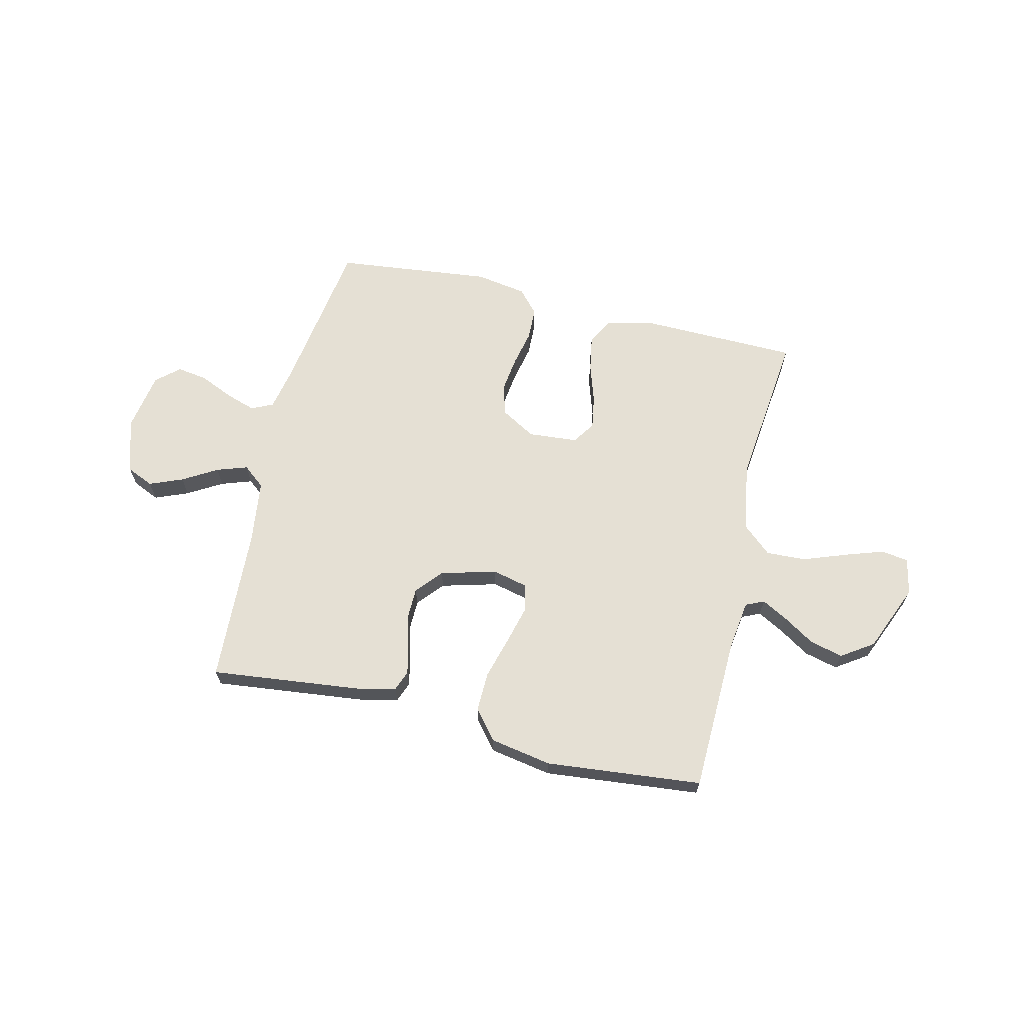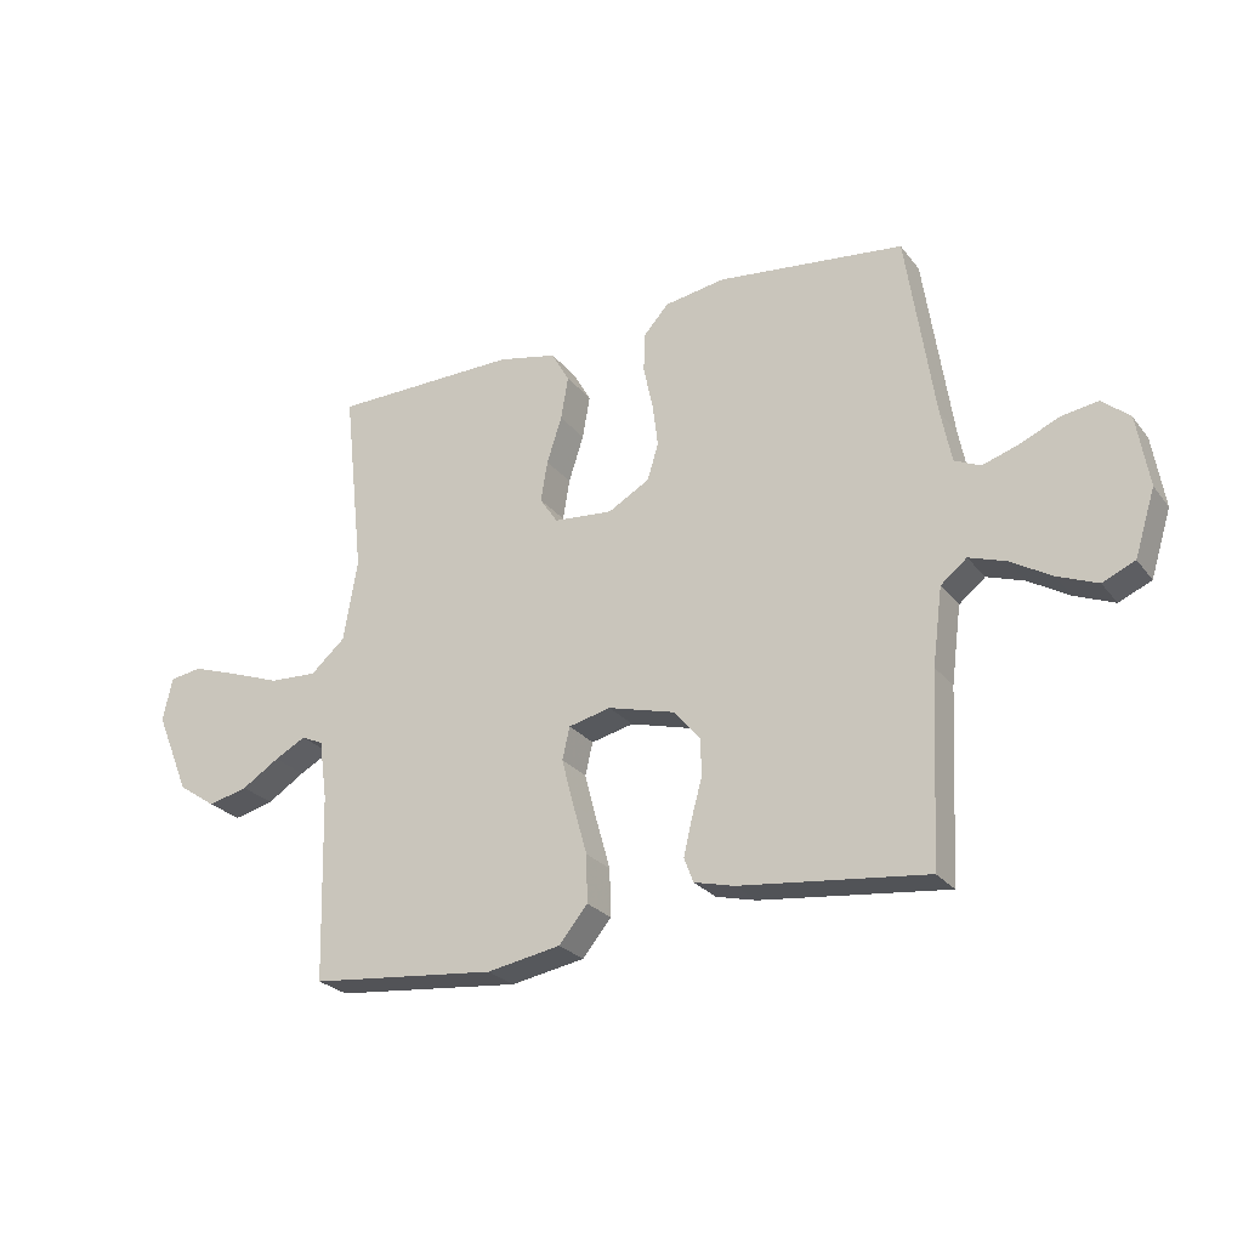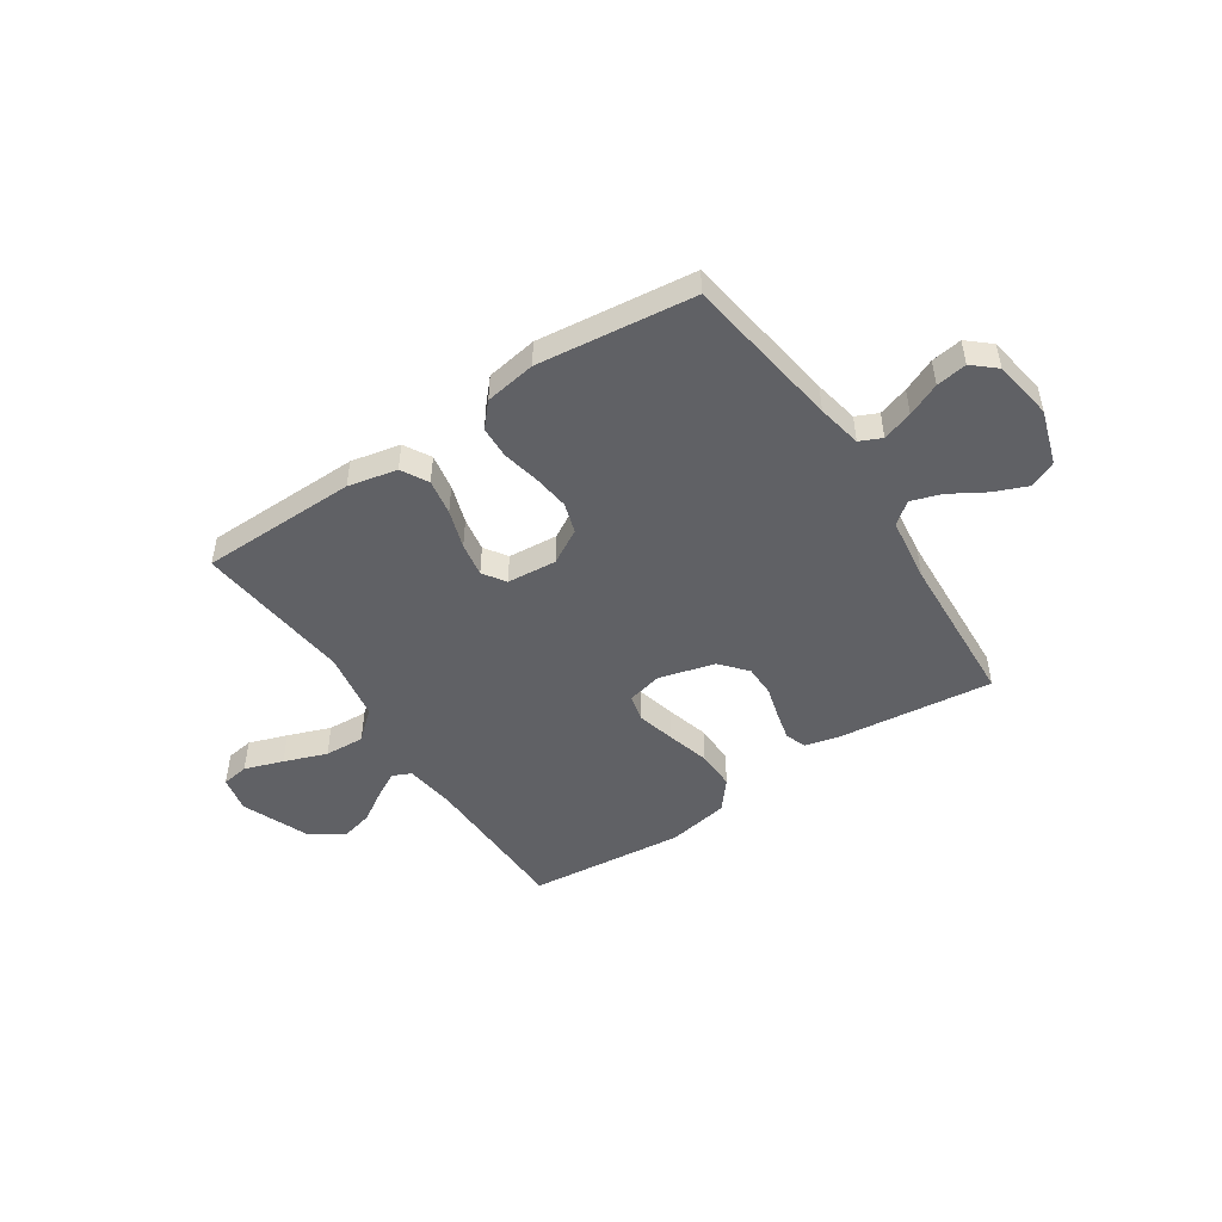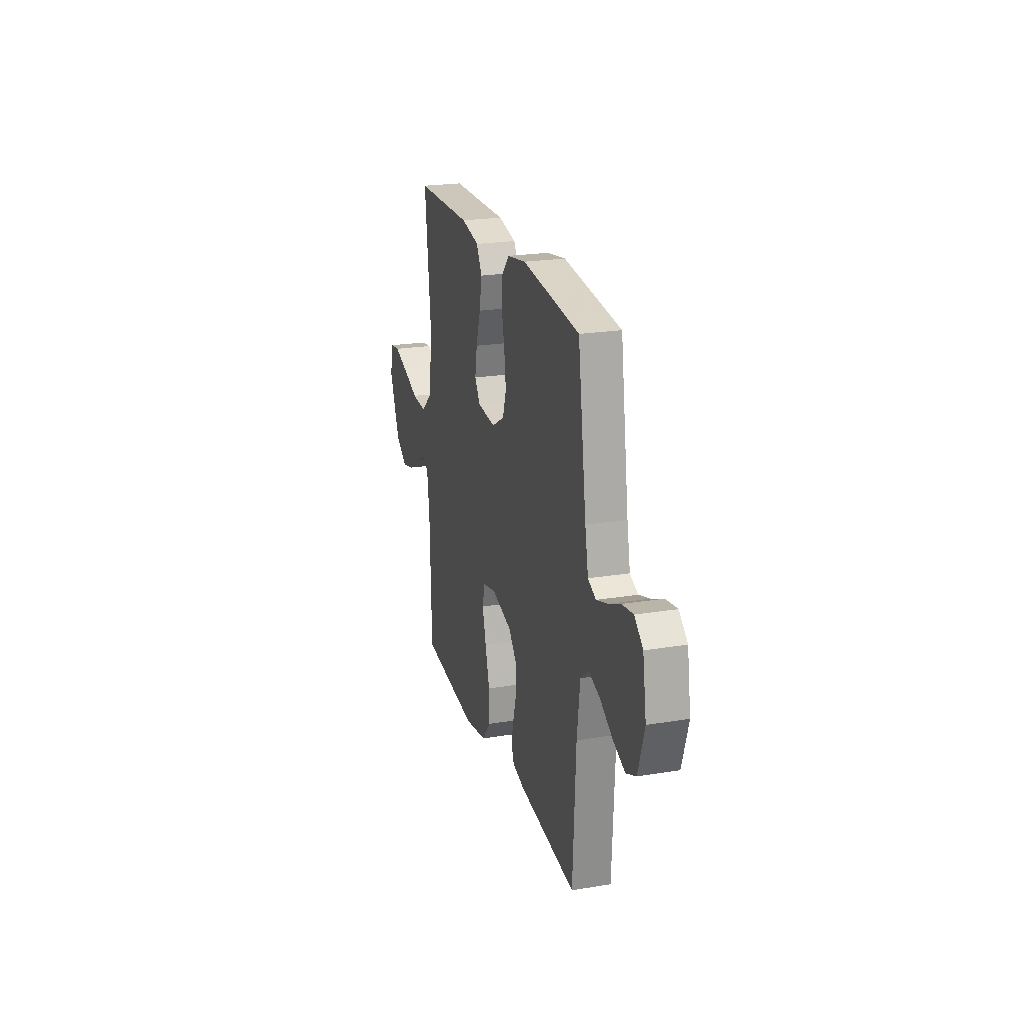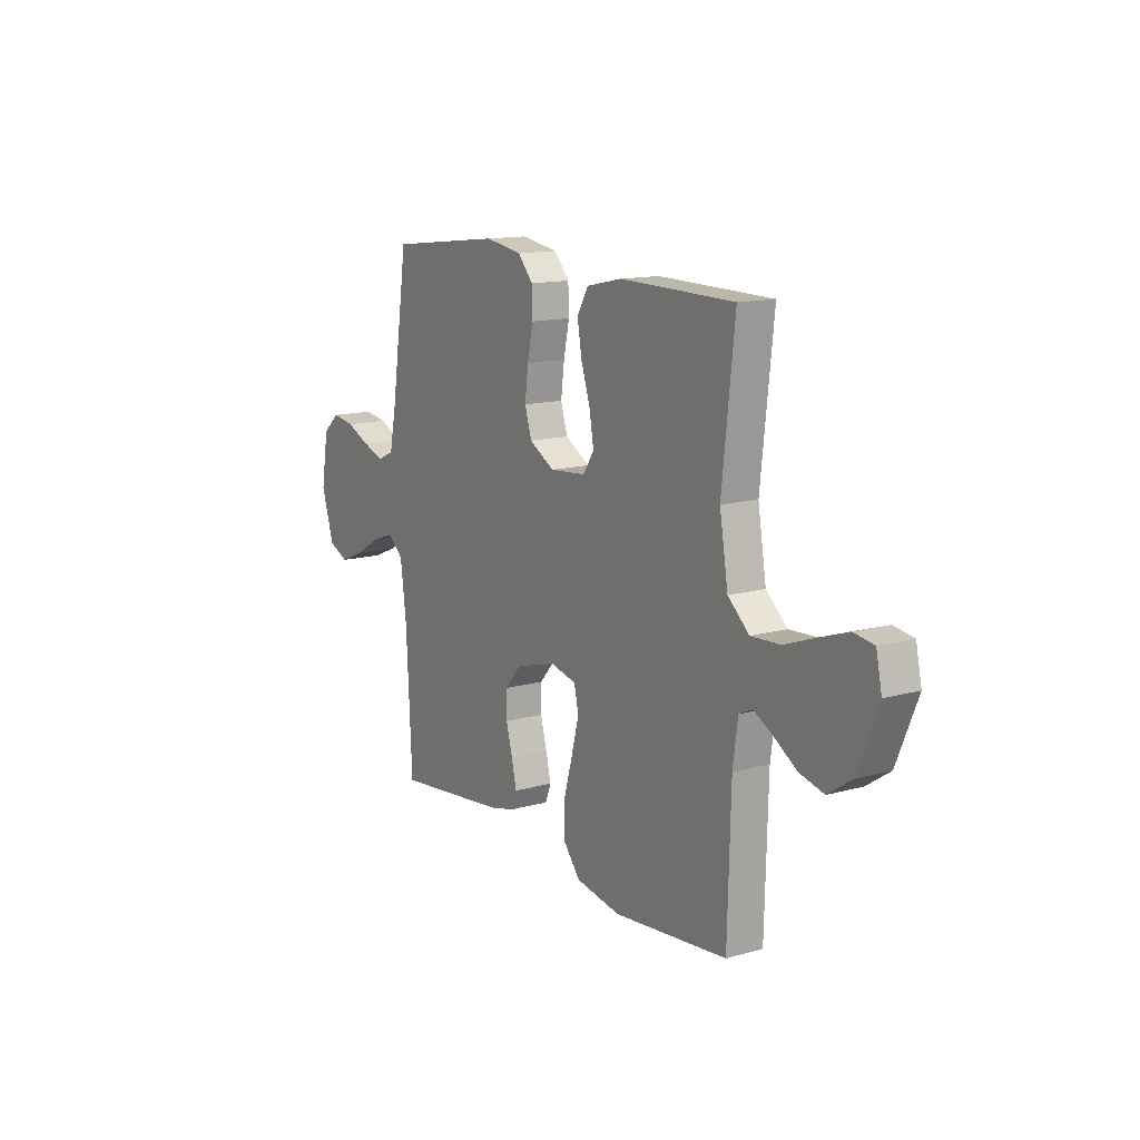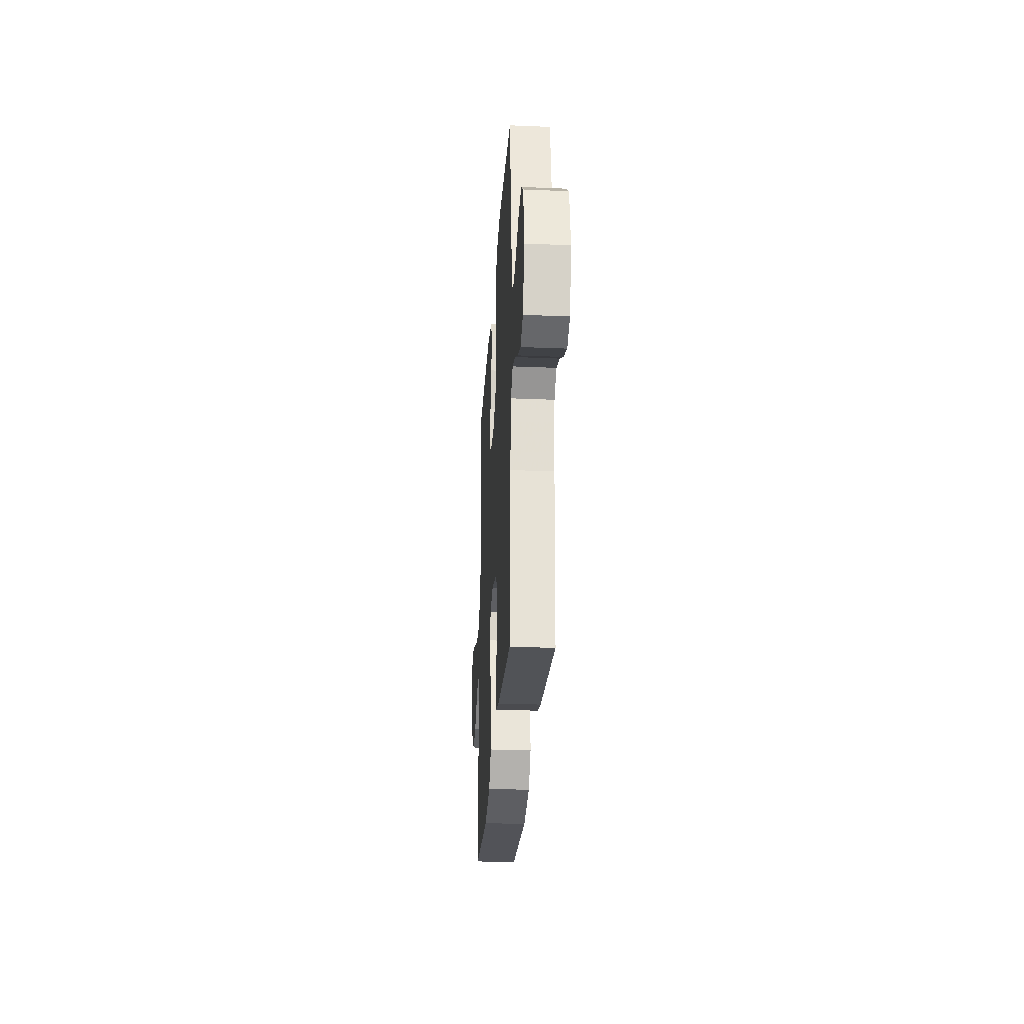
<metadata>
{"format":"obj","ext":"obj","renderer":"f3d","projection":"perspective","resolution":1024,"background":"white","views":[{"elev":65.7,"azim":-166.6,"up":"+Y"},{"elev":-25.3,"azim":28.7,"up":"+Z"},{"elev":-48.8,"azim":33.4,"up":"+Y"},{"elev":22.4,"azim":74.1,"up":"+Z"},{"elev":13.5,"azim":-122.2,"up":"+Z"},{"elev":-28.3,"azim":86.4,"up":"+Z"}]}
</metadata>
<code>
v 0.5 0.07 -0.5
v 0.2 0.07 -0.466
v 0.136 0.07 -0.45
v 0.121 0.07 -0.411
v 0.134 0.07 -0.355
v 0.151 0.07 -0.293
v 0.15 0.07 -0.233
v 0.107 0.07 -0.183
v 0 0.07 -0.154
v -0.068 0.07 -0.17
v -0.08 0.07 -0.222
v -0.061 0.07 -0.295
v -0.038 0.07 -0.377
v -0.036 0.07 -0.453
v -0.082 0.07 -0.509
v -0.2 0.07 -0.53
v -0.5 0.07 -0.5
v -0.508 0.07 -0.2
v -0.521 0.07 -0.106
v -0.556 0.07 -0.09
v -0.606 0.07 -0.117
v -0.666 0.07 -0.155
v -0.73 0.07 -0.171
v -0.791 0.07 -0.13
v -0.845 0.07 0
v -0.83 0.07 0.07
v -0.778 0.07 0.078
v -0.704 0.07 0.053
v -0.622 0.07 0.023
v -0.545 0.07 0.019
v -0.489 0.07 0.068
v -0.467 0.07 0.2
v -0.5 0.07 0.5
v -0.2 0.07 0.505
v -0.106 0.07 0.485
v -0.077 0.07 0.434
v -0.089 0.07 0.365
v -0.113 0.07 0.291
v -0.124 0.07 0.226
v -0.095 0.07 0.183
v 0 0.07 0.175
v 0.066 0.07 0.213
v 0.084 0.07 0.271
v 0.075 0.07 0.341
v 0.06 0.07 0.411
v 0.062 0.07 0.473
v 0.102 0.07 0.518
v 0.2 0.07 0.534
v 0.5 0.07 0.5
v 0.545 0.07 0.2
v 0.562 0.07 0.115
v 0.604 0.07 0.096
v 0.662 0.07 0.115
v 0.725 0.07 0.143
v 0.784 0.07 0.152
v 0.828 0.07 0.114
v 0.847 0.07 0
v 0.814 0.07 -0.105
v 0.762 0.07 -0.128
v 0.698 0.07 -0.102
v 0.632 0.07 -0.063
v 0.573 0.07 -0.043
v 0.531 0.07 -0.077
v 0.515 0.07 -0.2
v 0.5 0 -0.5
v 0.2 0 -0.466
v 0.136 0 -0.45
v 0.121 0 -0.411
v 0.134 0 -0.355
v 0.151 0 -0.293
v 0.15 0 -0.233
v 0.107 0 -0.183
v 0 0 -0.154
v -0.068 0 -0.17
v -0.08 0 -0.222
v -0.061 0 -0.295
v -0.038 0 -0.377
v -0.036 0 -0.453
v -0.082 0 -0.509
v -0.2 0 -0.53
v -0.5 0 -0.5
v -0.508 0 -0.2
v -0.521 0 -0.106
v -0.556 0 -0.09
v -0.606 0 -0.117
v -0.666 0 -0.155
v -0.73 0 -0.171
v -0.791 0 -0.13
v -0.845 0 0
v -0.83 0 0.07
v -0.778 0 0.078
v -0.704 0 0.053
v -0.622 0 0.023
v -0.545 0 0.019
v -0.489 0 0.068
v -0.467 0 0.2
v -0.5 0 0.5
v -0.2 0 0.505
v -0.106 0 0.485
v -0.077 0 0.434
v -0.089 0 0.365
v -0.113 0 0.291
v -0.124 0 0.226
v -0.095 0 0.183
v 0 0 0.175
v 0.066 0 0.213
v 0.084 0 0.271
v 0.075 0 0.341
v 0.06 0 0.411
v 0.062 0 0.473
v 0.102 0 0.518
v 0.2 0 0.534
v 0.5 0 0.5
v 0.545 0 0.2
v 0.562 0 0.115
v 0.604 0 0.096
v 0.662 0 0.115
v 0.725 0 0.143
v 0.784 0 0.152
v 0.828 0 0.114
v 0.847 0 0
v 0.814 0 -0.105
v 0.762 0 -0.128
v 0.698 0 -0.102
v 0.632 0 -0.063
v 0.573 0 -0.043
v 0.531 0 -0.077
v 0.515 0 -0.2
f 59 60 61
f 58 59 61
f 57 58 61
f 56 57 61
f 55 56 61
f 54 55 61
f 53 54 61
f 52 53 61 62
f 51 52 62 63
f 48 49 50
f 47 48 50
f 46 47 50
f 45 46 50
f 44 45 50
f 50 51 63
f 44 50 63
f 43 44 63
f 36 37 38
f 35 36 38
f 34 35 38
f 33 34 38
f 32 33 38
f 31 32 38 39
f 30 31 39 40
f 27 28 29
f 26 27 29
f 25 26 29
f 24 25 29
f 23 24 29
f 22 23 29
f 21 22 29
f 20 21 29 30
f 30 40 41
f 20 30 41
f 19 20 41
f 16 17 18
f 15 16 18
f 14 15 18
f 13 14 18
f 12 13 18
f 11 12 18 19
f 4 5 6
f 3 4 6
f 2 3 6
f 1 2 6
f 64 1 6
f 64 6 7
f 64 7 8
f 63 64 8
f 43 63 8
f 42 43 8
f 41 42 8 9
f 10 11 19 41
f 9 10 41
f 125 124 123
f 125 123 122
f 125 122 121
f 125 121 120
f 125 120 119
f 125 119 118
f 125 118 117
f 126 125 117 116
f 127 126 116 115
f 114 113 112
f 114 112 111
f 114 111 110
f 114 110 109
f 114 109 108
f 127 115 114
f 127 114 108
f 127 108 107
f 102 101 100
f 102 100 99
f 102 99 98
f 102 98 97
f 102 97 96
f 103 102 96 95
f 104 103 95 94
f 93 92 91
f 93 91 90
f 93 90 89
f 93 89 88
f 93 88 87
f 93 87 86
f 93 86 85
f 94 93 85 84
f 105 104 94
f 105 94 84
f 105 84 83
f 82 81 80
f 82 80 79
f 82 79 78
f 82 78 77
f 82 77 76
f 83 82 76 75
f 70 69 68
f 70 68 67
f 70 67 66
f 70 66 65
f 70 65 128
f 71 70 128
f 72 71 128
f 72 128 127
f 72 127 107
f 72 107 106
f 73 72 106 105
f 105 83 75 74
f 105 74 73
f 1 65 66 2
f 2 66 67 3
f 3 67 68 4
f 4 68 69 5
f 5 69 70 6
f 6 70 71 7
f 7 71 72 8
f 8 72 73 9
f 9 73 74 10
f 10 74 75 11
f 11 75 76 12
f 12 76 77 13
f 13 77 78 14
f 14 78 79 15
f 15 79 80 16
f 16 80 81 17
f 17 81 82 18
f 18 82 83 19
f 19 83 84 20
f 20 84 85 21
f 21 85 86 22
f 22 86 87 23
f 23 87 88 24
f 24 88 89 25
f 25 89 90 26
f 26 90 91 27
f 27 91 92 28
f 28 92 93 29
f 29 93 94 30
f 30 94 95 31
f 31 95 96 32
f 32 96 97 33
f 33 97 98 34
f 34 98 99 35
f 35 99 100 36
f 36 100 101 37
f 37 101 102 38
f 38 102 103 39
f 39 103 104 40
f 40 104 105 41
f 41 105 106 42
f 42 106 107 43
f 43 107 108 44
f 44 108 109 45
f 45 109 110 46
f 46 110 111 47
f 47 111 112 48
f 48 112 113 49
f 49 113 114 50
f 50 114 115 51
f 51 115 116 52
f 52 116 117 53
f 53 117 118 54
f 54 118 119 55
f 55 119 120 56
f 56 120 121 57
f 57 121 122 58
f 58 122 123 59
f 59 123 124 60
f 60 124 125 61
f 61 125 126 62
f 62 126 127 63
f 63 127 128 64
f 64 128 65 1

</code>
